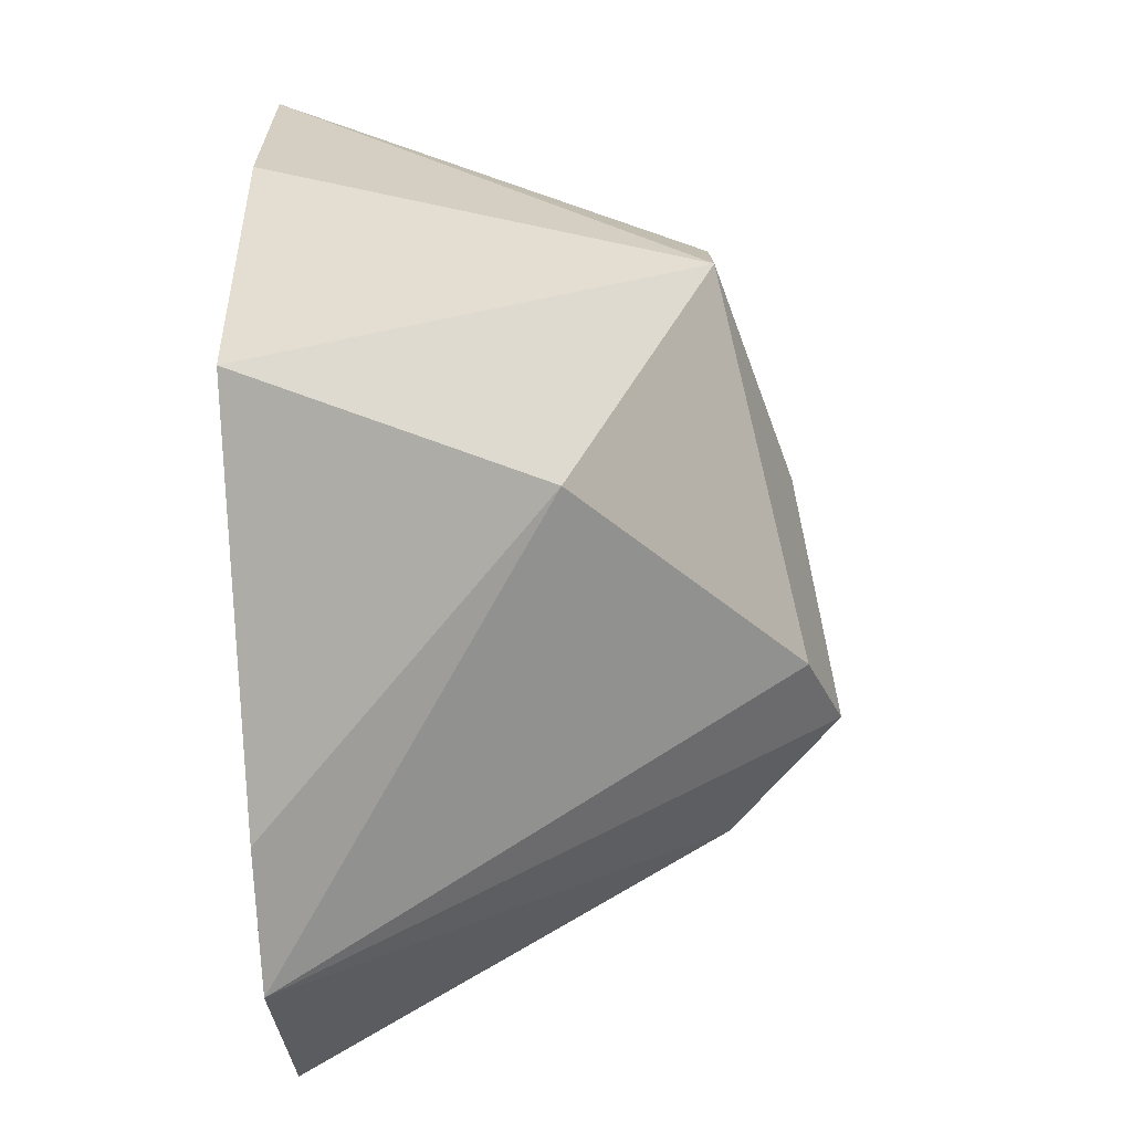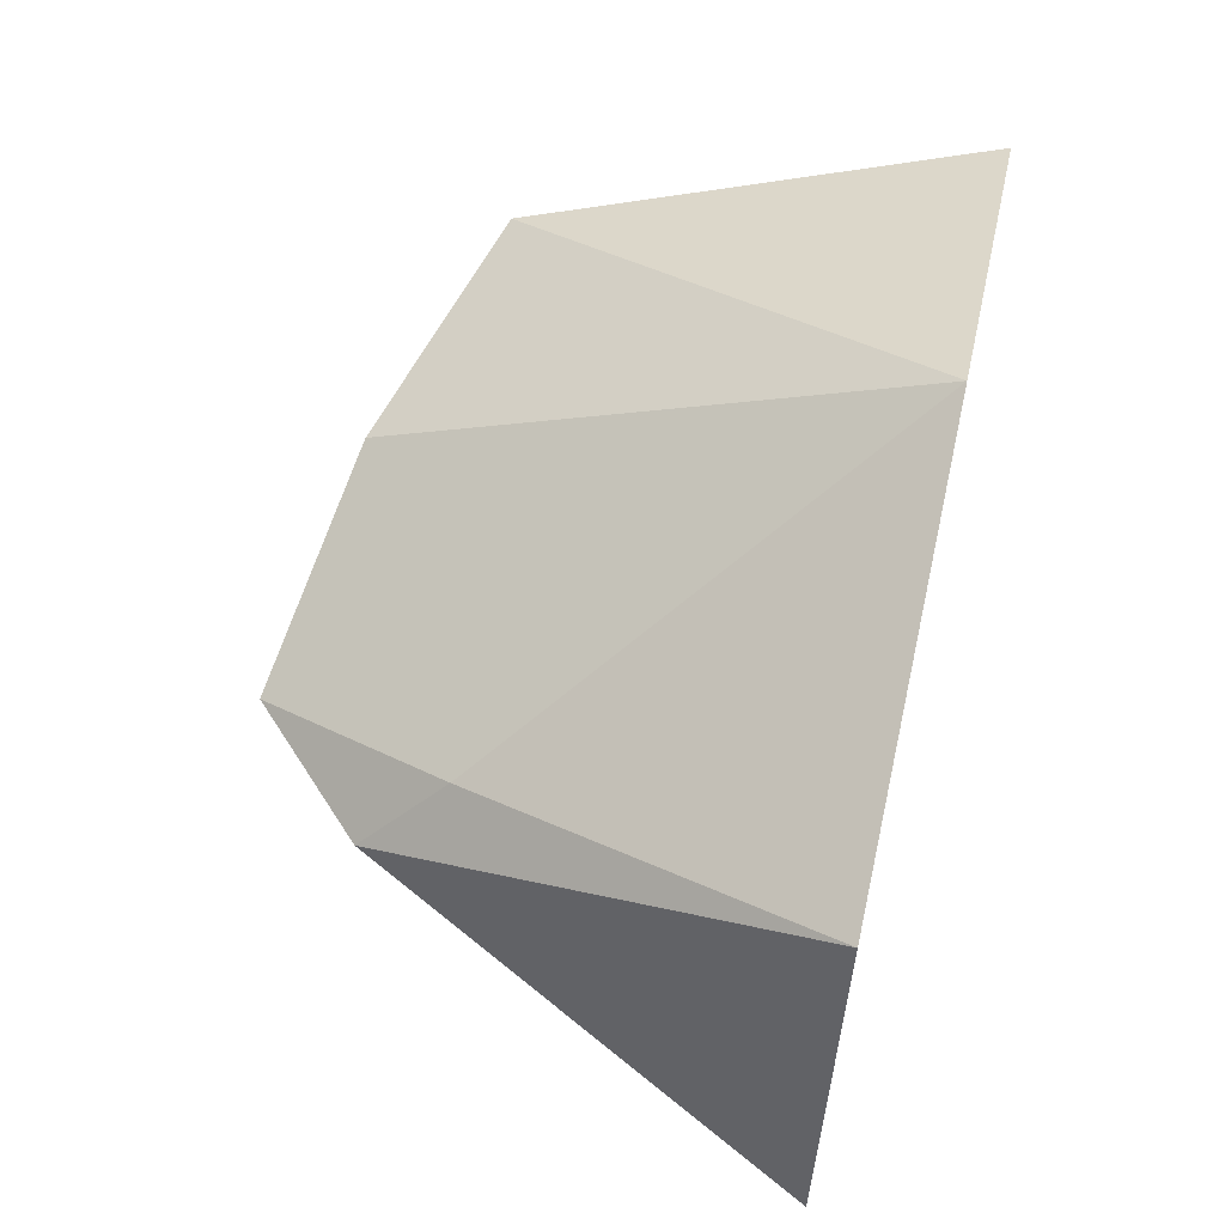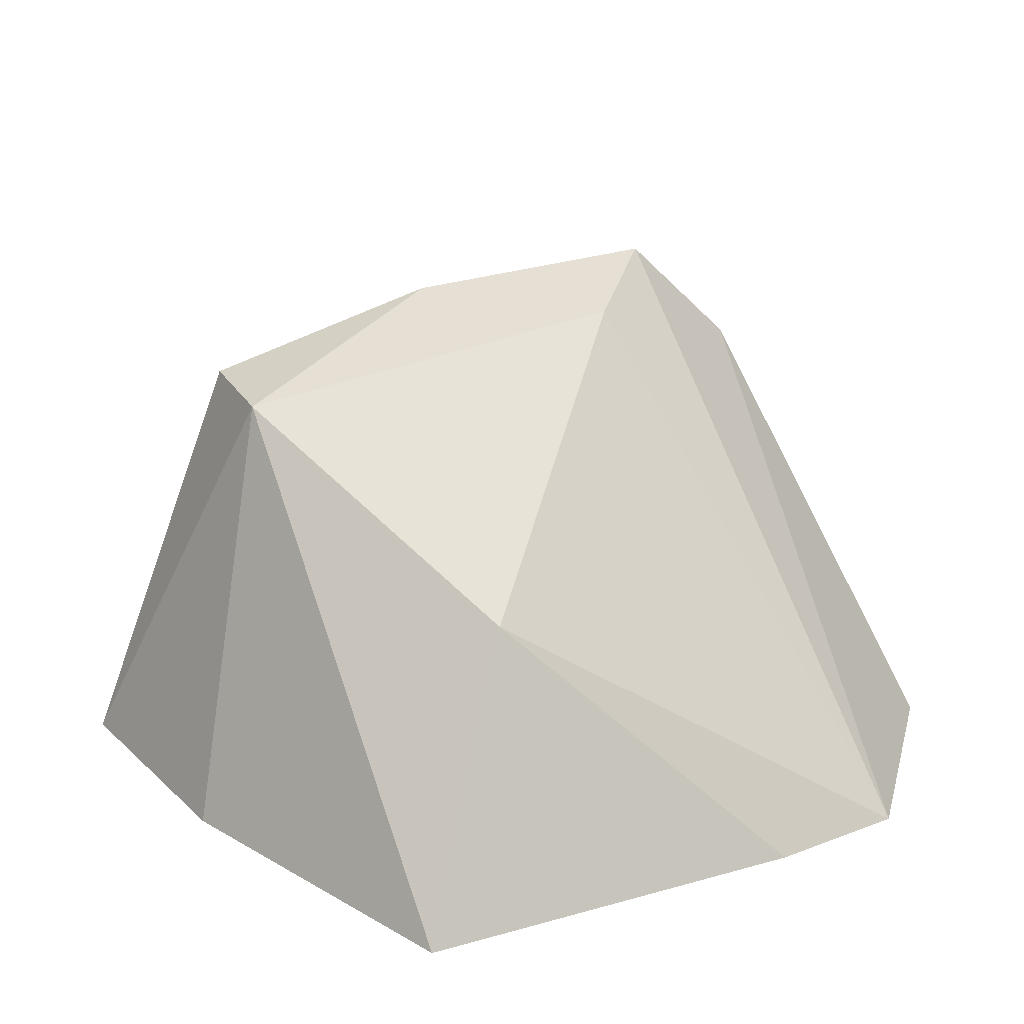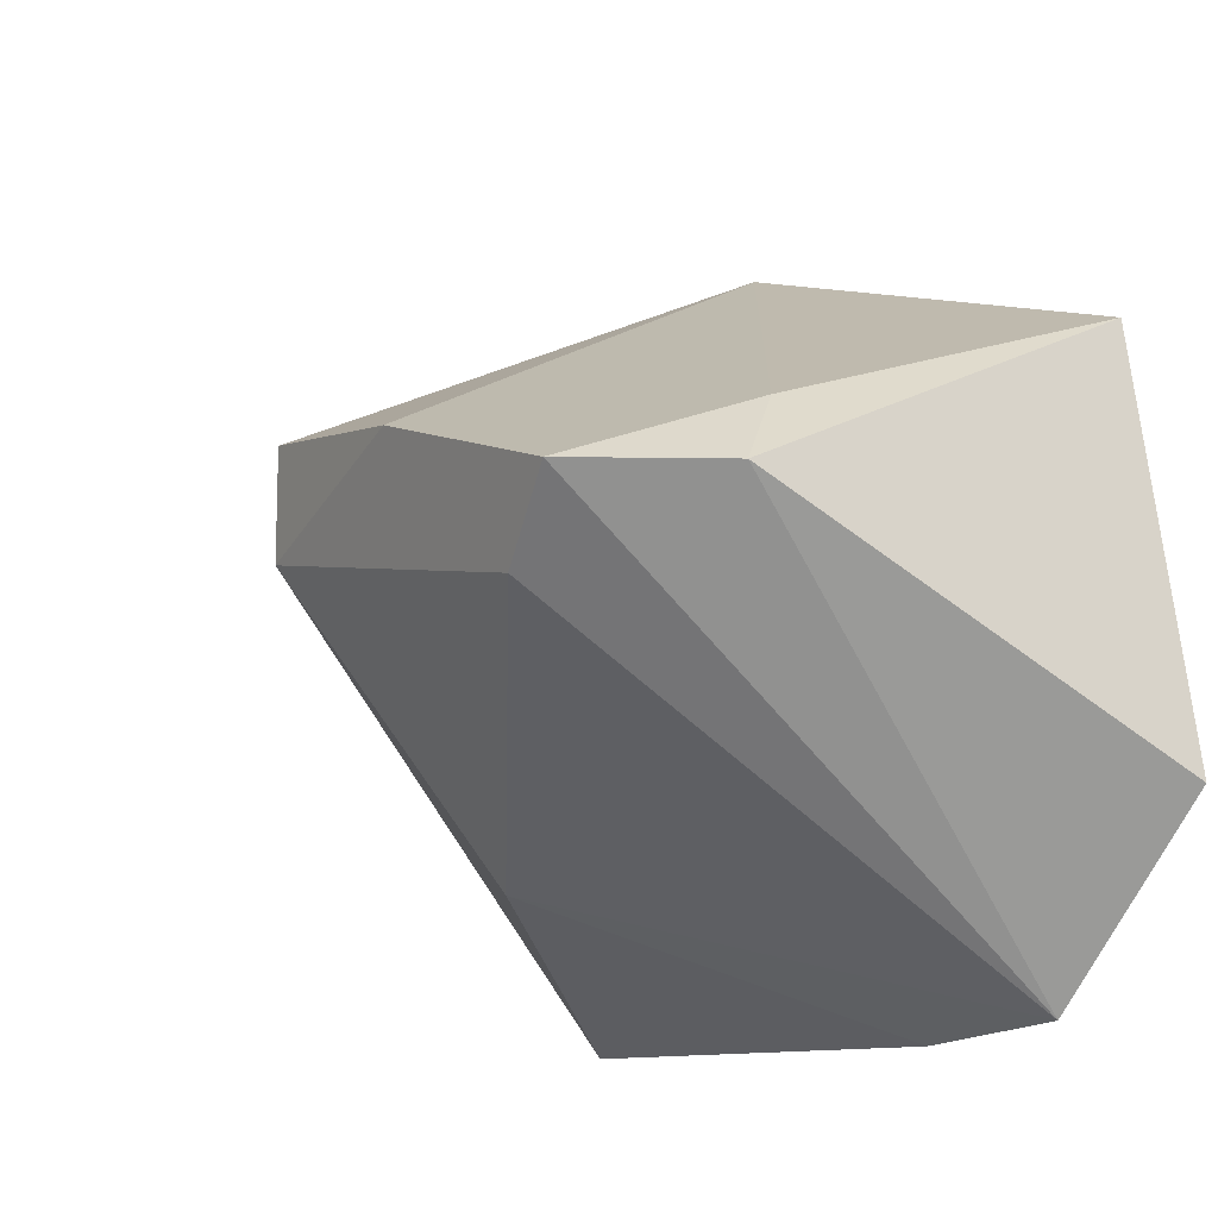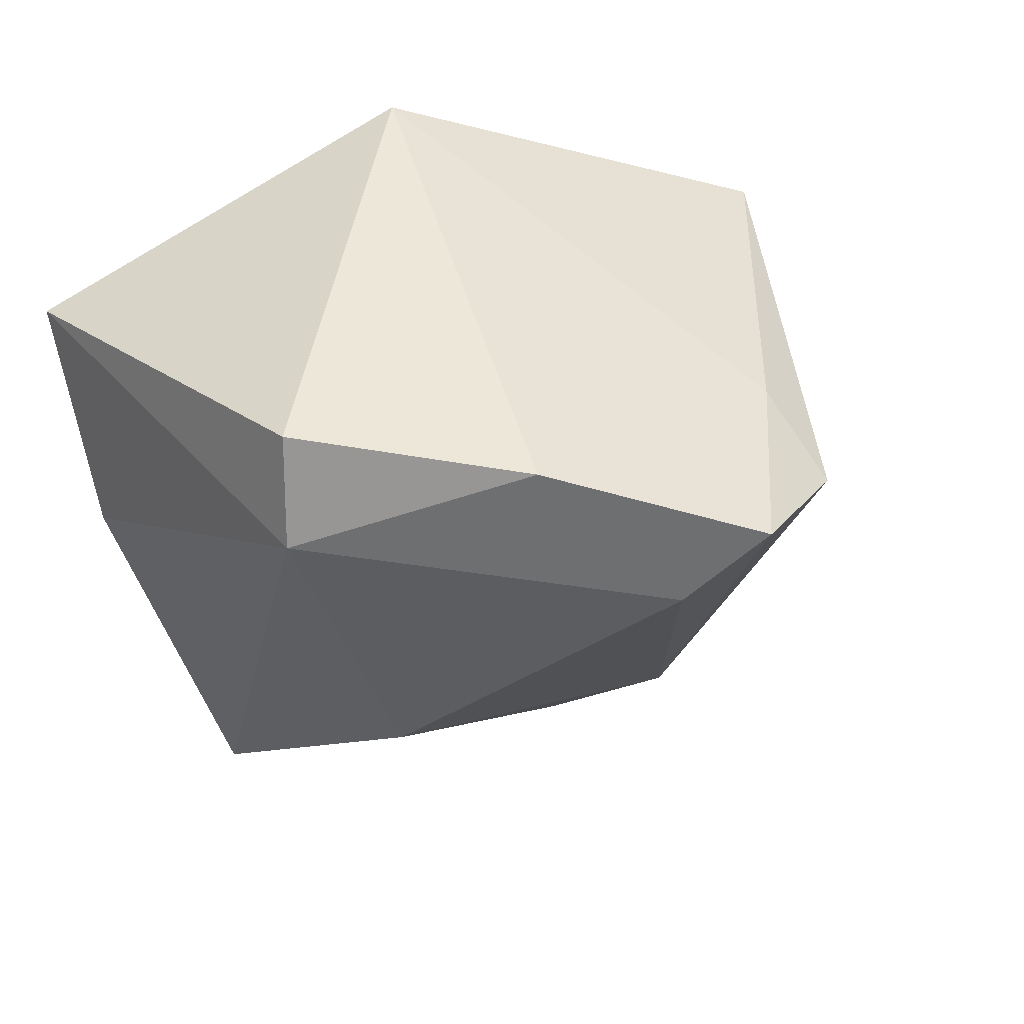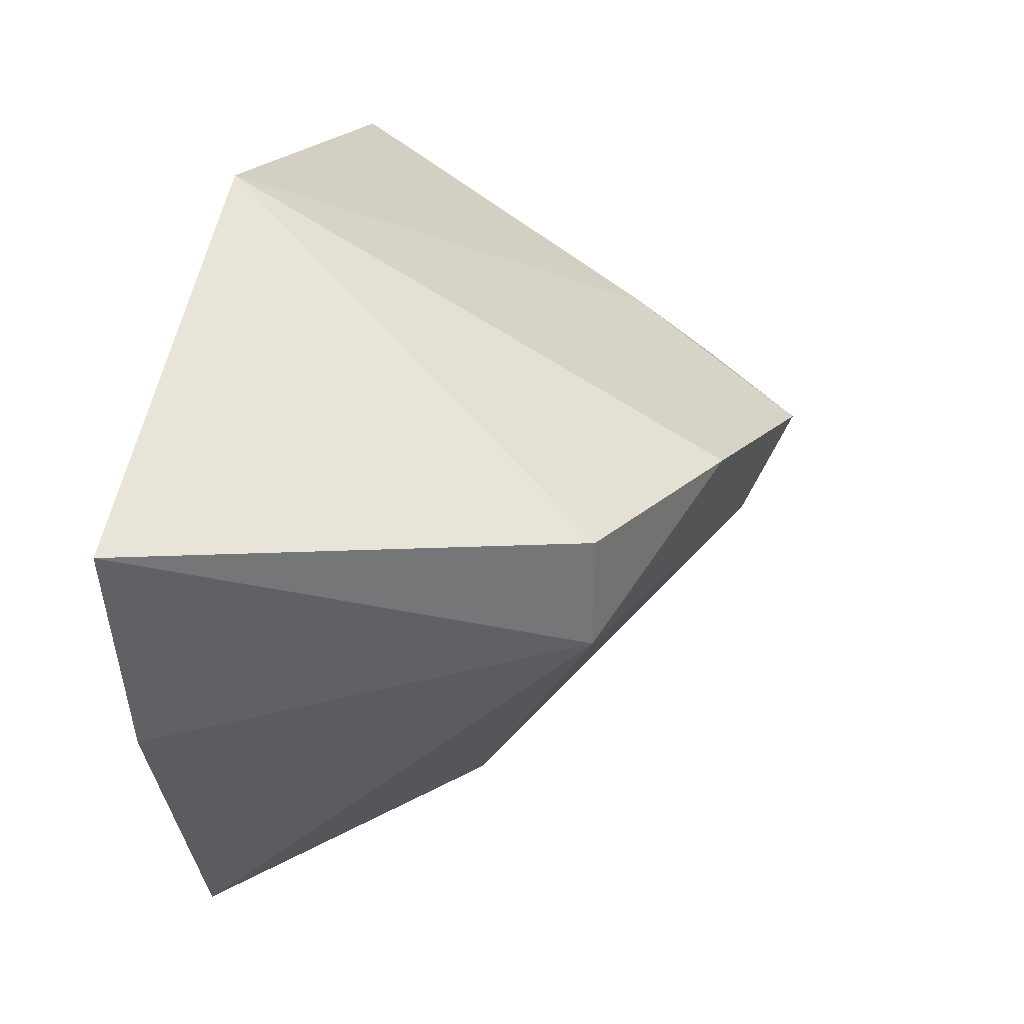
<metadata>
{"format":"obj","ext":"obj","renderer":"f3d","projection":"perspective","resolution":1024,"background":"white","views":[{"elev":-77.3,"azim":92.3,"up":"+Z"},{"elev":60.9,"azim":-77.5,"up":"+Z"},{"elev":25.0,"azim":155.5,"up":"+Y"},{"elev":-11.6,"azim":-137.1,"up":"+Z"},{"elev":22.1,"azim":161.7,"up":"+Z"},{"elev":33.6,"azim":105.1,"up":"+Z"}]}
</metadata>
<code>
v 0.05889 0.06357 0.5859
v 0.04701 0.08732 0.5978
v 0.06045 0.1008 0.6246
v 0.07077 0.06357 0.6143
v 0.02327 0.06357 0.5859
v 0.01086 0.06357 0.5875
v 0.02687 0.1075 0.6179
v 0.0403 0.1075 0.6314
v 0.06045 0.1008 0.6347
v 0.07474 0.06357 0.6361
v -0.002987 0.06357 0.6045
v 0.01008 0.1008 0.6246
v 0.02016 0.1108 0.6246
v 0.01344 0.09403 0.6314
v 0.0403 0.06357 0.6533
v 0.002841 0.06357 0.642
f 6 11 12
f 6 12 13
f 6 13 7
f 7 13 8
f 8 13 14
f 14 16 15
f 8 15 9
f 9 15 10
f 11 16 12
f 12 16 14
f 3 10 4
f 8 14 15
f 3 9 10
f 12 14 13
f 3 7 8
f 3 8 9
f 1 3 4
f 1 4 10
f 1 10 15
f 1 15 16
f 1 16 11
f 1 2 3
f 1 6 5
f 1 11 6
f 2 6 7
f 2 7 3
f 1 5 2
f 2 5 6

</code>
